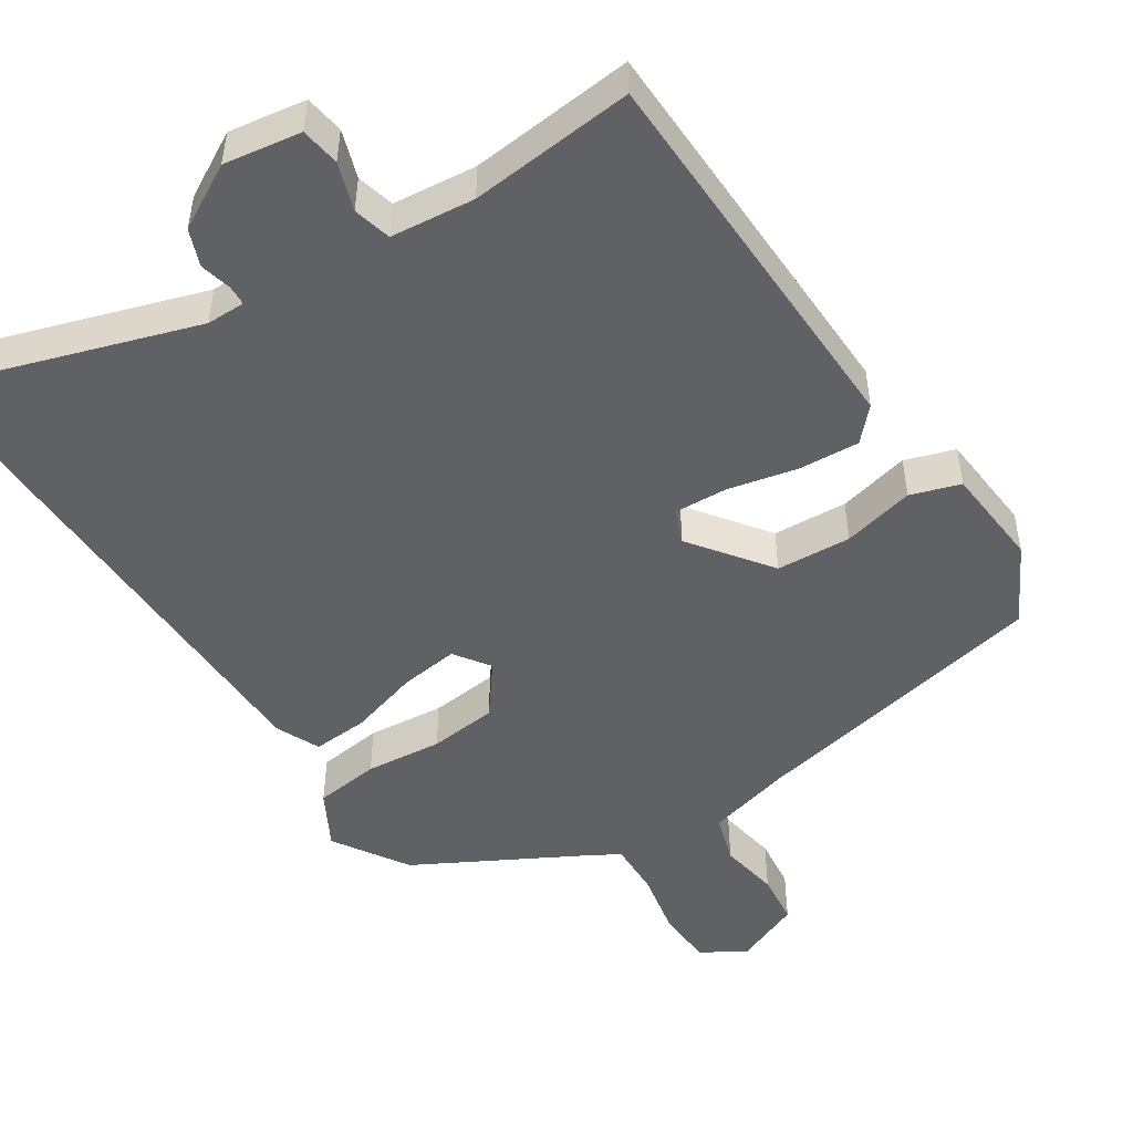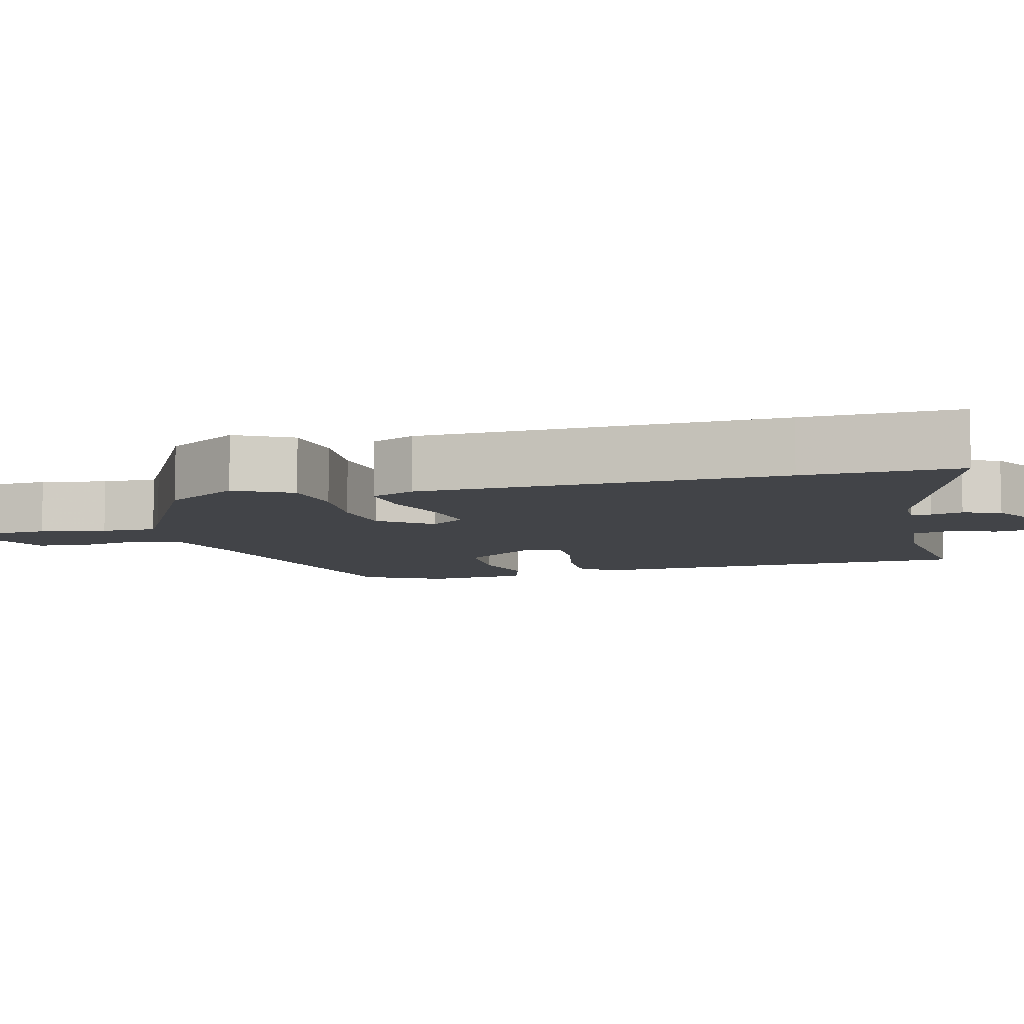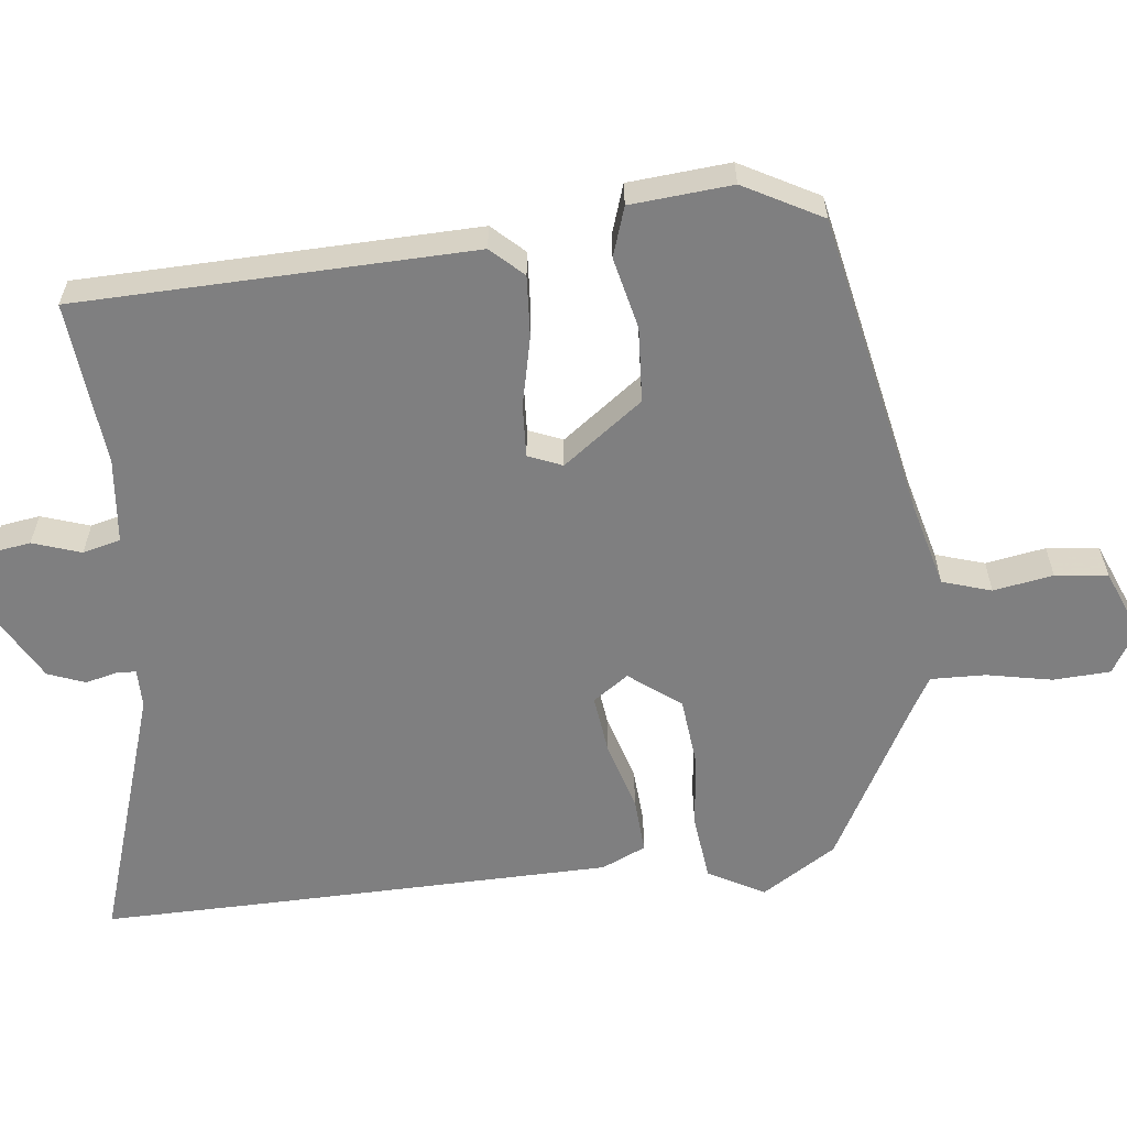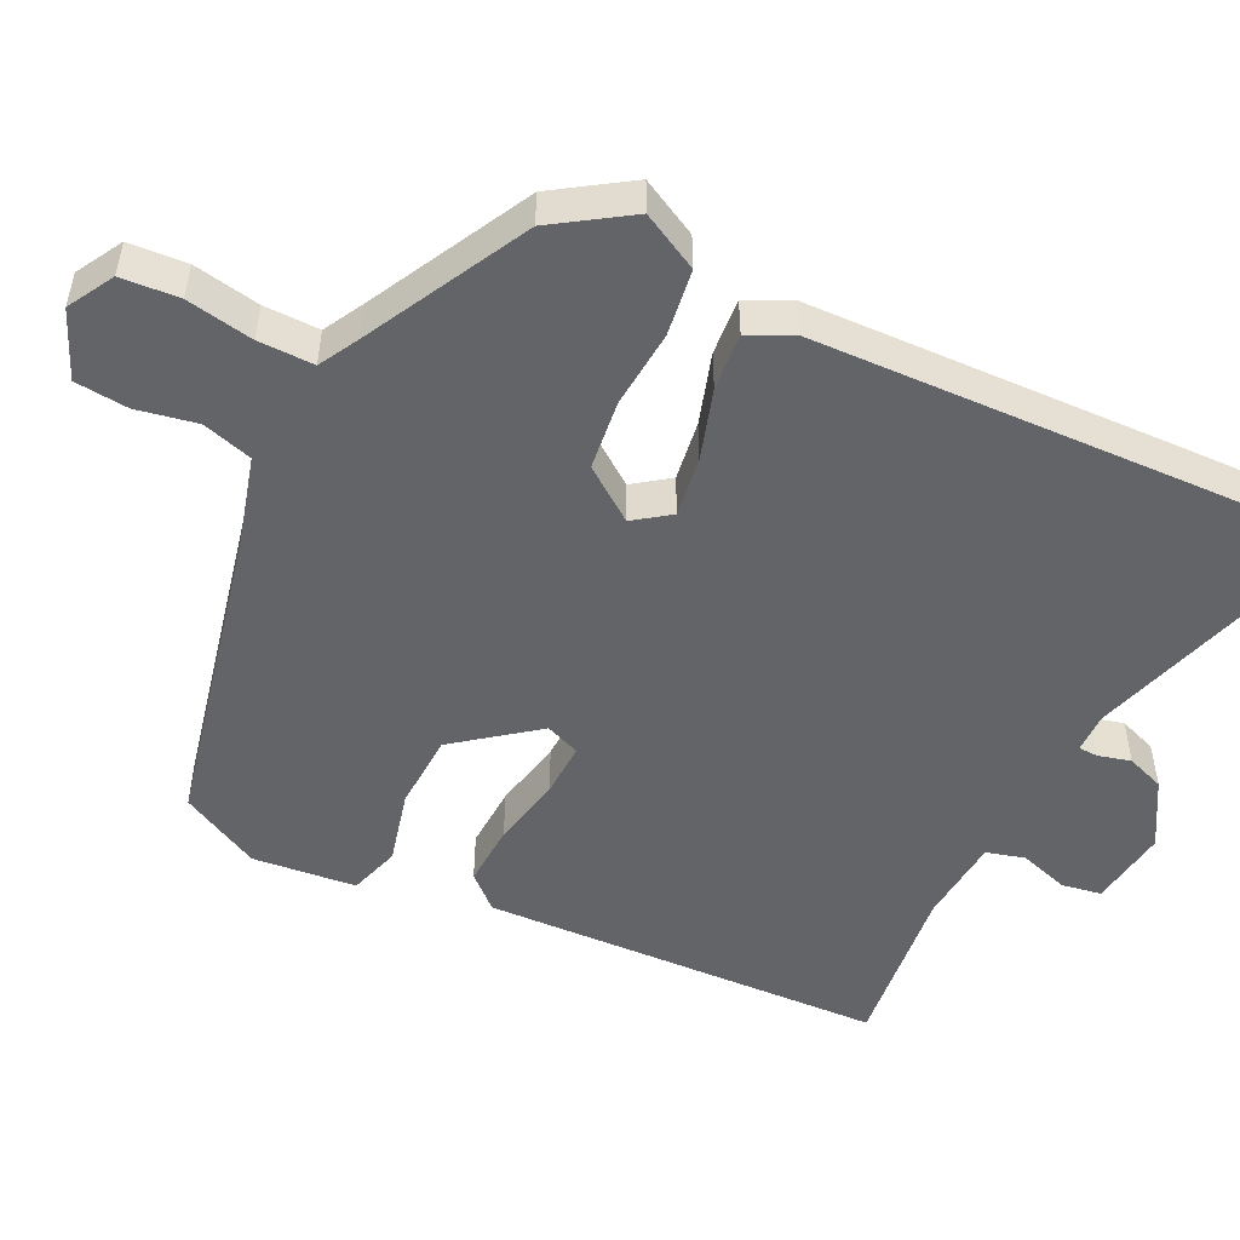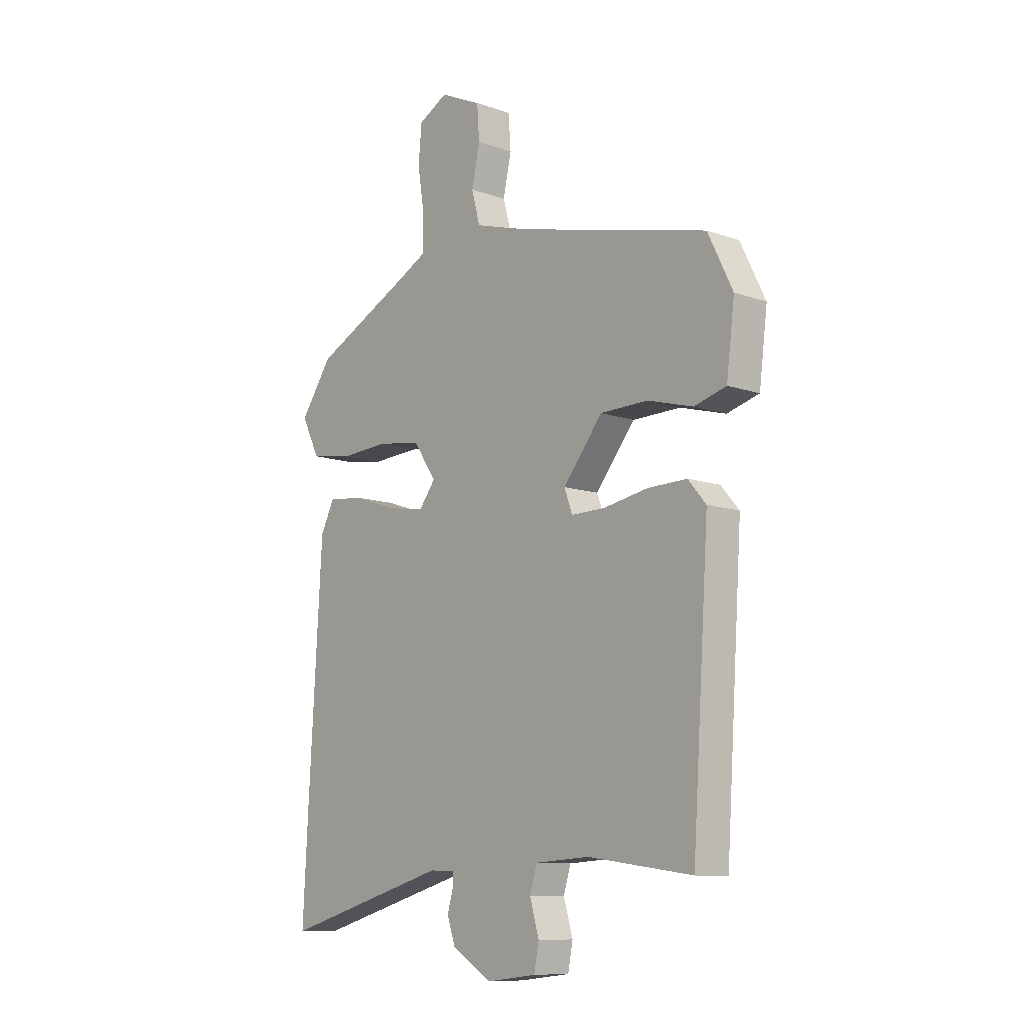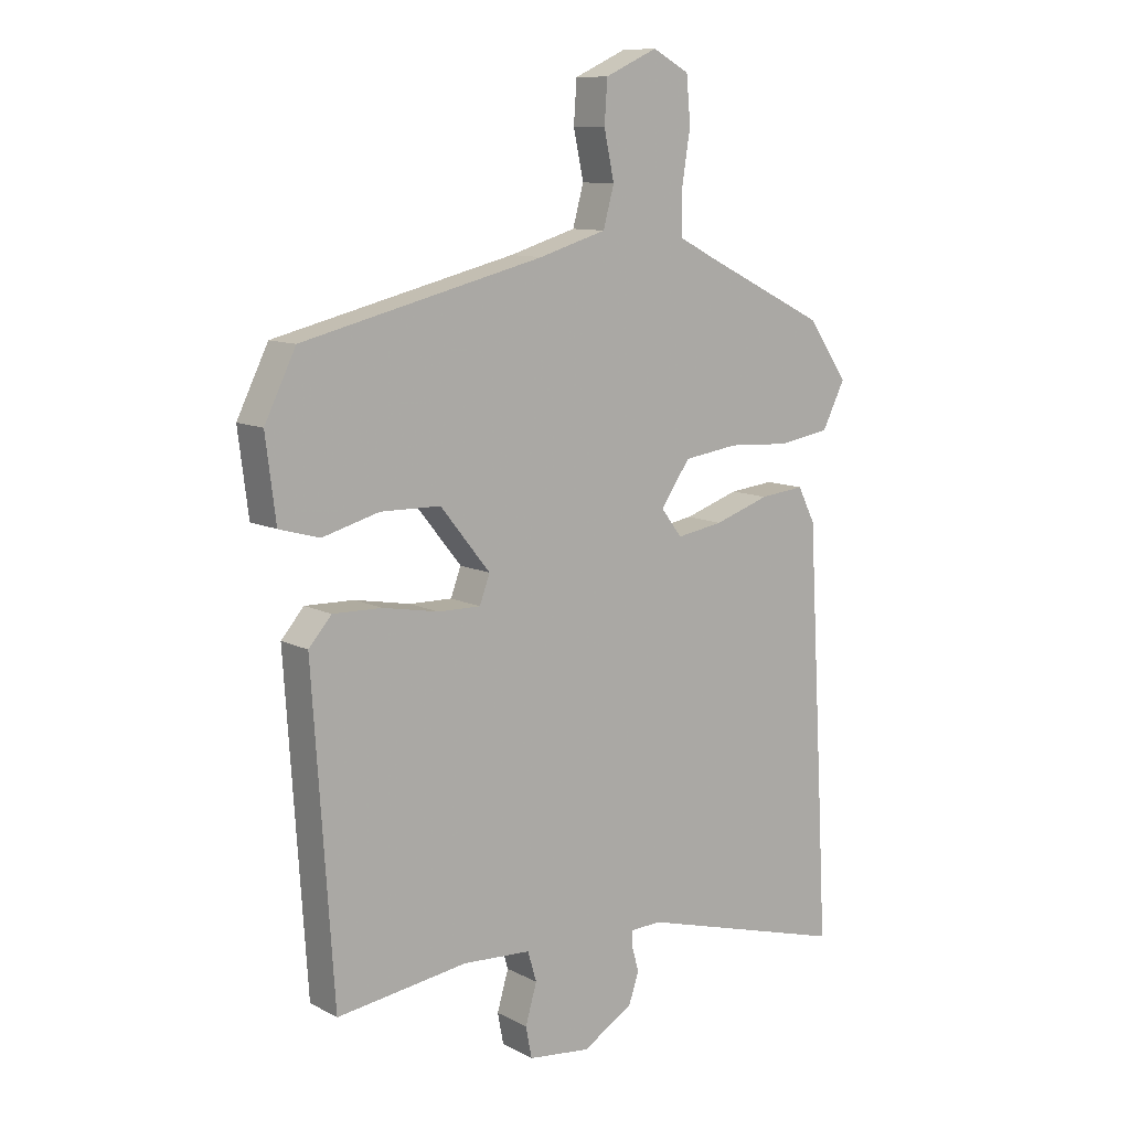
<metadata>
{"format":"obj","ext":"obj","renderer":"f3d","projection":"perspective","resolution":1024,"background":"white","views":[{"elev":-49.4,"azim":-149.2,"up":"+Y"},{"elev":-7.7,"azim":103.0,"up":"+Y"},{"elev":-59.7,"azim":-85.8,"up":"+Y"},{"elev":-51.1,"azim":62.7,"up":"+Y"},{"elev":-10.4,"azim":-131.4,"up":"+Z"},{"elev":10.4,"azim":-38.1,"up":"+Z"}]}
</metadata>
<code>
v -0.471 0.07 0.408
v -0.068 0.07 0.507
v 0.044 0.07 0.541
v 0.062 0.07 0.607
v 0.045 0.07 0.686
v 0.05 0.07 0.756
v 0.137 0.07 0.796
v 0.198 0.07 0.763
v 0.205 0.07 0.687
v 0.191 0.07 0.599
v 0.192 0.07 0.526
v 0.244 0.07 0.499
v 0.459 0.07 0.393
v 0.526 0.07 0.296
v 0.488 0.07 0.22
v 0.401 0.07 0.206
v 0.298 0.07 0.212
v 0.207 0.07 0.199
v 0.158 0.07 0.129
v 0.193 0.07 0.083
v 0.271 0.07 0.096
v 0.363 0.07 0.127
v 0.438 0.07 0.135
v 0.467 0.07 0.077
v 0.495 0.07 -0.404
v 0.506 0.07 -0.61
v 0.156 0.07 -0.512
v 0.104 0.07 -0.514
v 0.104 0.07 -0.54
v 0.116 0.07 -0.582
v 0.099 0.07 -0.632
v 0.015 0.07 -0.683
v -0.089 0.07 -0.671
v -0.099 0.07 -0.619
v -0.08 0.07 -0.554
v -0.095 0.07 -0.504
v -0.208 0.07 -0.497
v -0.427 0.07 -0.527
v -0.462 0.07 -0.001
v -0.424 0.07 0.043
v -0.342 0.07 0.041
v -0.249 0.07 0.024
v -0.178 0.07 0.023
v -0.161 0.07 0.069
v -0.244 0.07 0.172
v -0.344 0.07 0.174
v -0.439 0.07 0.148
v -0.506 0.07 0.167
v -0.523 0.07 0.302
v -0.471 0 0.408
v -0.068 0 0.507
v 0.044 0 0.541
v 0.062 0 0.607
v 0.045 0 0.686
v 0.05 0 0.756
v 0.137 0 0.796
v 0.198 0 0.763
v 0.205 0 0.687
v 0.191 0 0.599
v 0.192 0 0.526
v 0.244 0 0.499
v 0.459 0 0.393
v 0.526 0 0.296
v 0.488 0 0.22
v 0.401 0 0.206
v 0.298 0 0.212
v 0.207 0 0.199
v 0.158 0 0.129
v 0.193 0 0.083
v 0.271 0 0.096
v 0.363 0 0.127
v 0.438 0 0.135
v 0.467 0 0.077
v 0.495 0 -0.404
v 0.506 0 -0.61
v 0.156 0 -0.512
v 0.104 0 -0.514
v 0.104 0 -0.54
v 0.116 0 -0.582
v 0.099 0 -0.632
v 0.015 0 -0.683
v -0.089 0 -0.671
v -0.099 0 -0.619
v -0.08 0 -0.554
v -0.095 0 -0.504
v -0.208 0 -0.497
v -0.427 0 -0.527
v -0.462 0 -0.001
v -0.424 0 0.043
v -0.342 0 0.041
v -0.249 0 0.024
v -0.178 0 0.023
v -0.161 0 0.069
v -0.244 0 0.172
v -0.344 0 0.174
v -0.439 0 0.148
v -0.506 0 0.167
v -0.523 0 0.302
f 49 1 2
f 48 49 2
f 47 48 2
f 46 47 2
f 45 46 2 3
f 44 45 3
f 43 44 3
f 40 41 42
f 39 40 42
f 38 39 42
f 37 38 42
f 36 37 42 43
f 35 36 43 3
f 33 34 35
f 32 33 35
f 31 32 35
f 30 31 35
f 29 30 35
f 35 3 4
f 29 35 4
f 28 29 4
f 25 26 27
f 24 25 27
f 23 24 27
f 22 23 27
f 21 22 27
f 20 21 27 28
f 19 20 28
f 15 16 17
f 14 15 17
f 13 14 17
f 12 13 17
f 11 12 17 18
f 8 9 10
f 7 8 10
f 6 7 10
f 5 6 10
f 4 5 10
f 19 28 4 10
f 11 18 19
f 10 11 19
f 51 50 98
f 51 98 97
f 51 97 96
f 51 96 95
f 52 51 95 94
f 52 94 93
f 52 93 92
f 91 90 89
f 91 89 88
f 91 88 87
f 91 87 86
f 92 91 86 85
f 52 92 85 84
f 84 83 82
f 84 82 81
f 84 81 80
f 84 80 79
f 84 79 78
f 53 52 84
f 53 84 78
f 53 78 77
f 76 75 74
f 76 74 73
f 76 73 72
f 76 72 71
f 76 71 70
f 77 76 70 69
f 77 69 68
f 66 65 64
f 66 64 63
f 66 63 62
f 66 62 61
f 67 66 61 60
f 59 58 57
f 59 57 56
f 59 56 55
f 59 55 54
f 59 54 53
f 59 53 77 68
f 68 67 60
f 68 60 59
f 1 50 51 2
f 2 51 52 3
f 3 52 53 4
f 4 53 54 5
f 5 54 55 6
f 6 55 56 7
f 7 56 57 8
f 8 57 58 9
f 9 58 59 10
f 10 59 60 11
f 11 60 61 12
f 12 61 62 13
f 13 62 63 14
f 14 63 64 15
f 15 64 65 16
f 16 65 66 17
f 17 66 67 18
f 18 67 68 19
f 19 68 69 20
f 20 69 70 21
f 21 70 71 22
f 22 71 72 23
f 23 72 73 24
f 24 73 74 25
f 25 74 75 26
f 26 75 76 27
f 27 76 77 28
f 28 77 78 29
f 29 78 79 30
f 30 79 80 31
f 31 80 81 32
f 32 81 82 33
f 33 82 83 34
f 34 83 84 35
f 35 84 85 36
f 36 85 86 37
f 37 86 87 38
f 38 87 88 39
f 39 88 89 40
f 40 89 90 41
f 41 90 91 42
f 42 91 92 43
f 43 92 93 44
f 44 93 94 45
f 45 94 95 46
f 46 95 96 47
f 47 96 97 48
f 48 97 98 49
f 49 98 50 1

</code>
